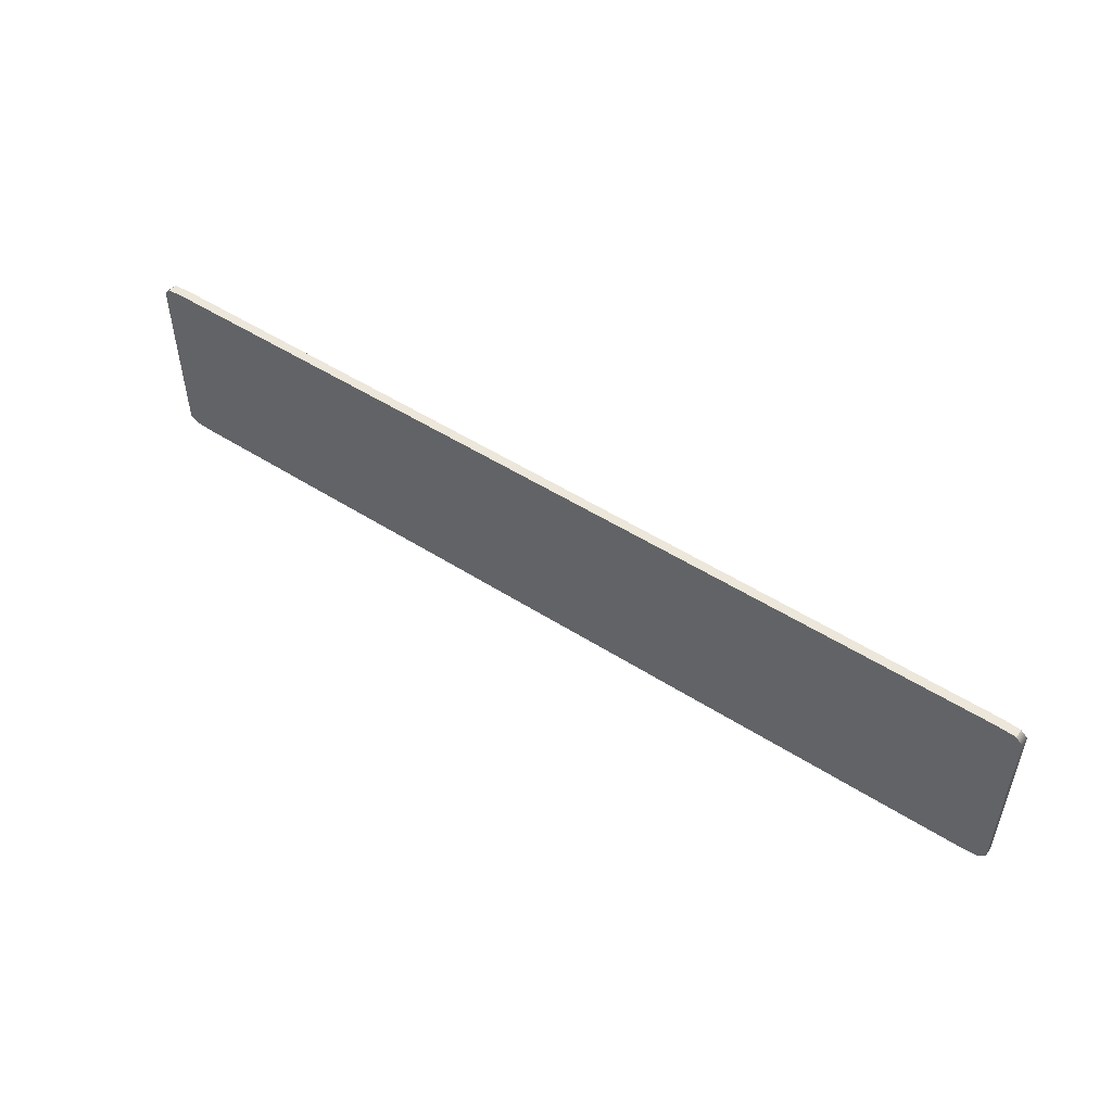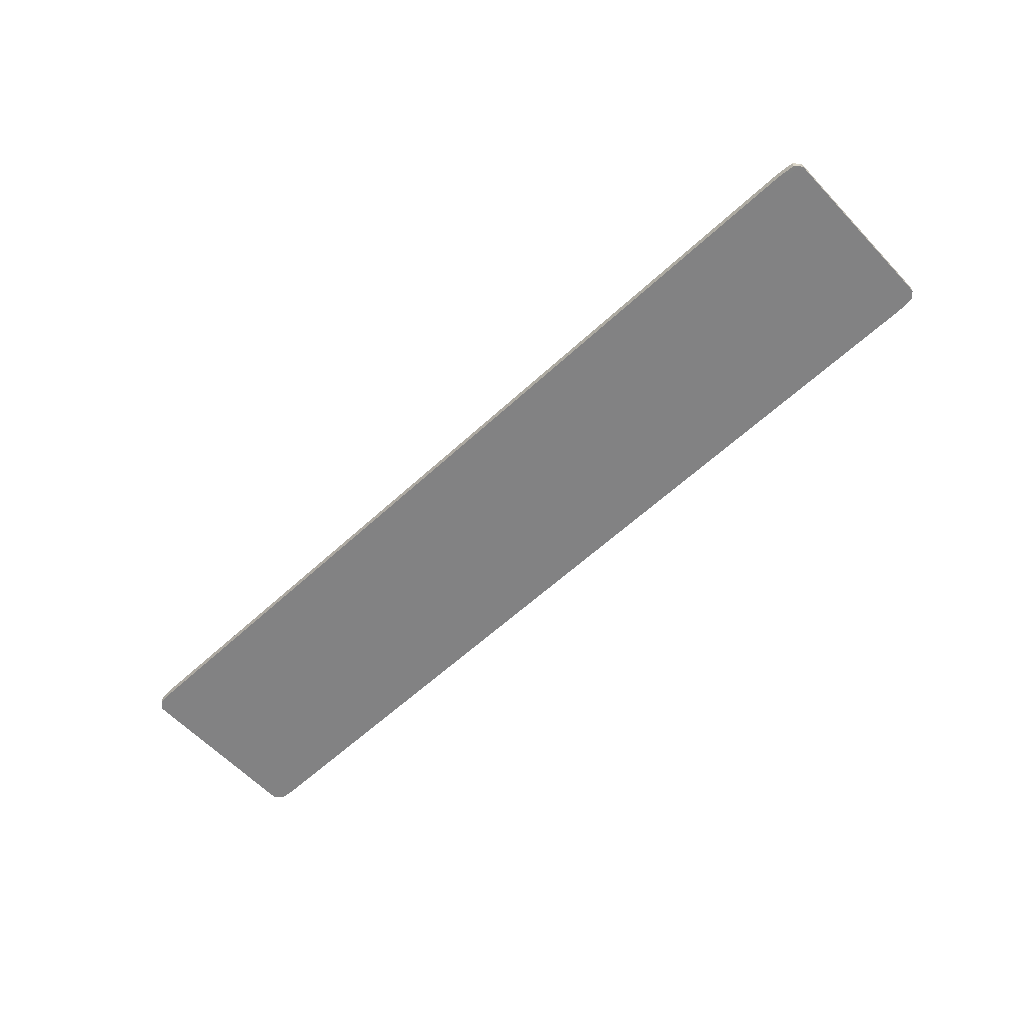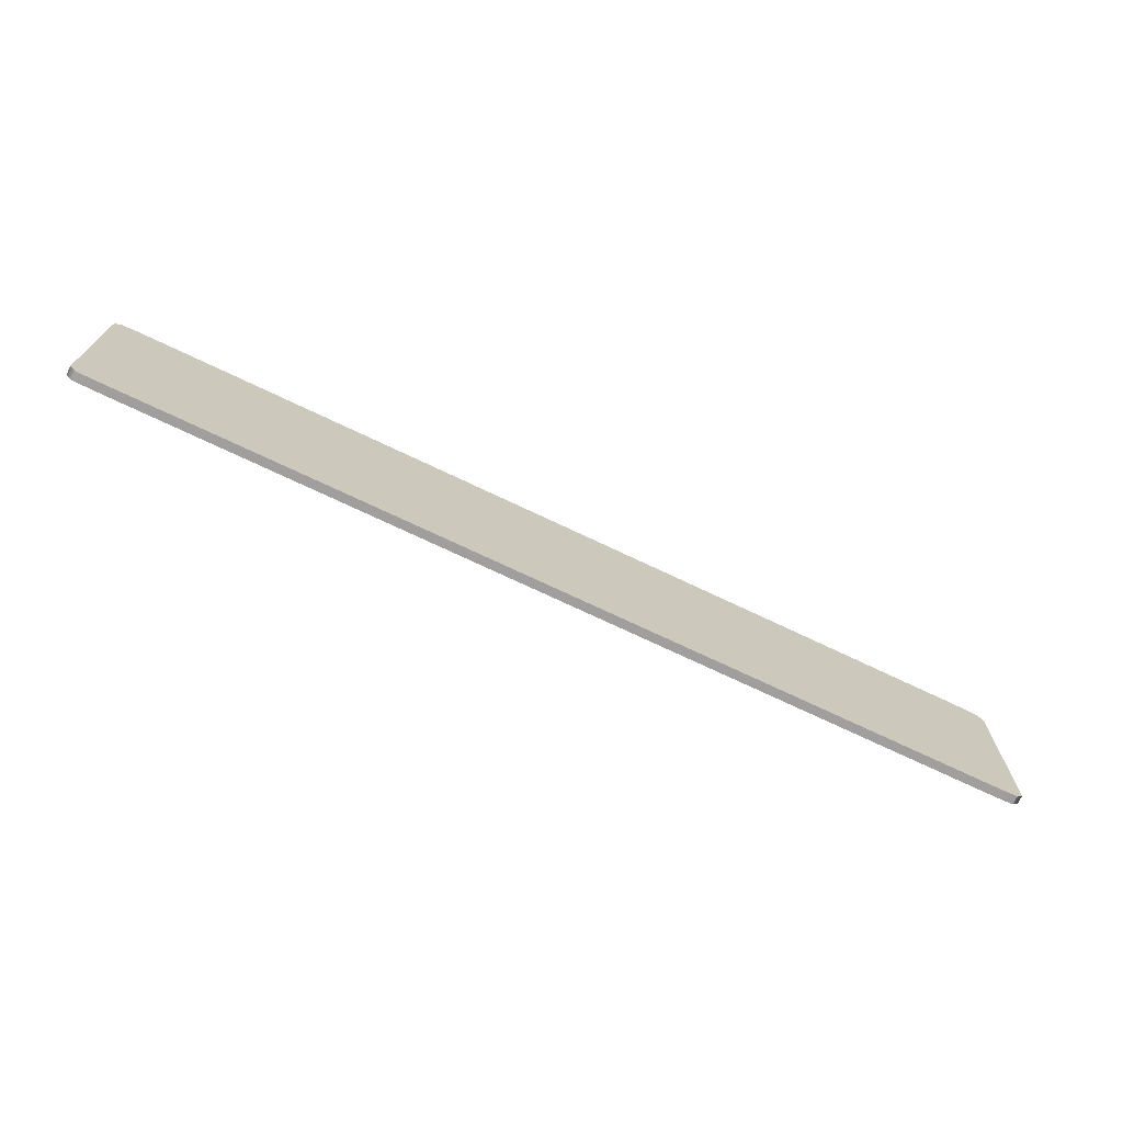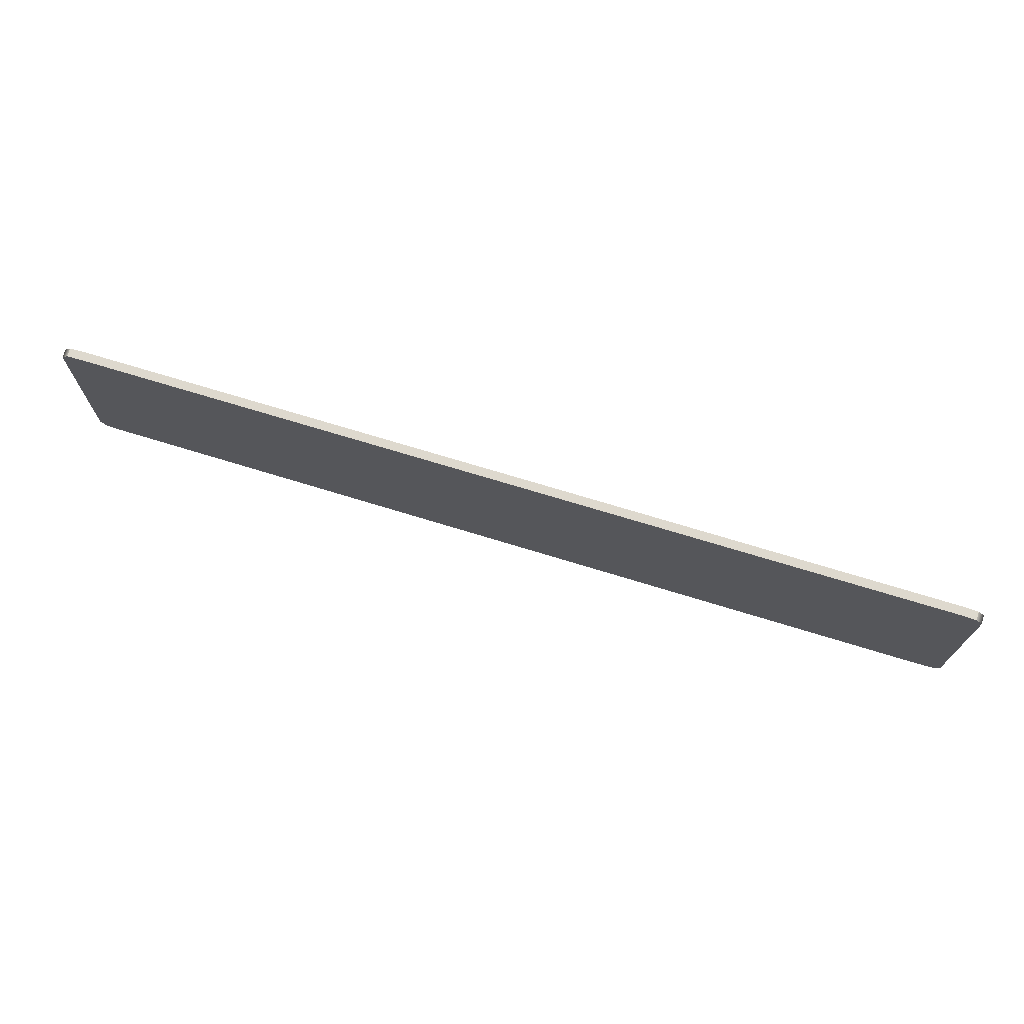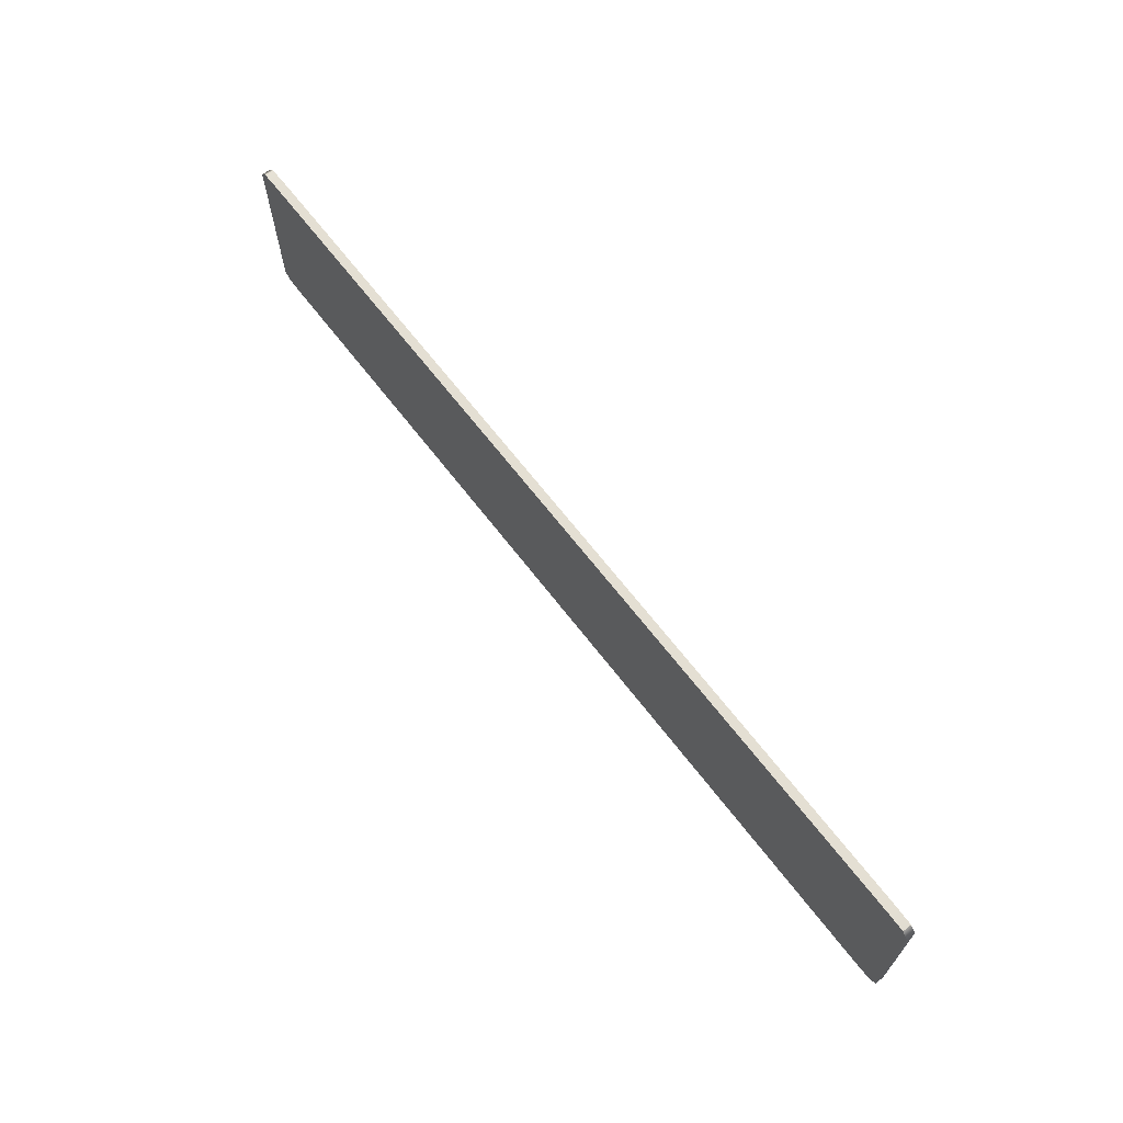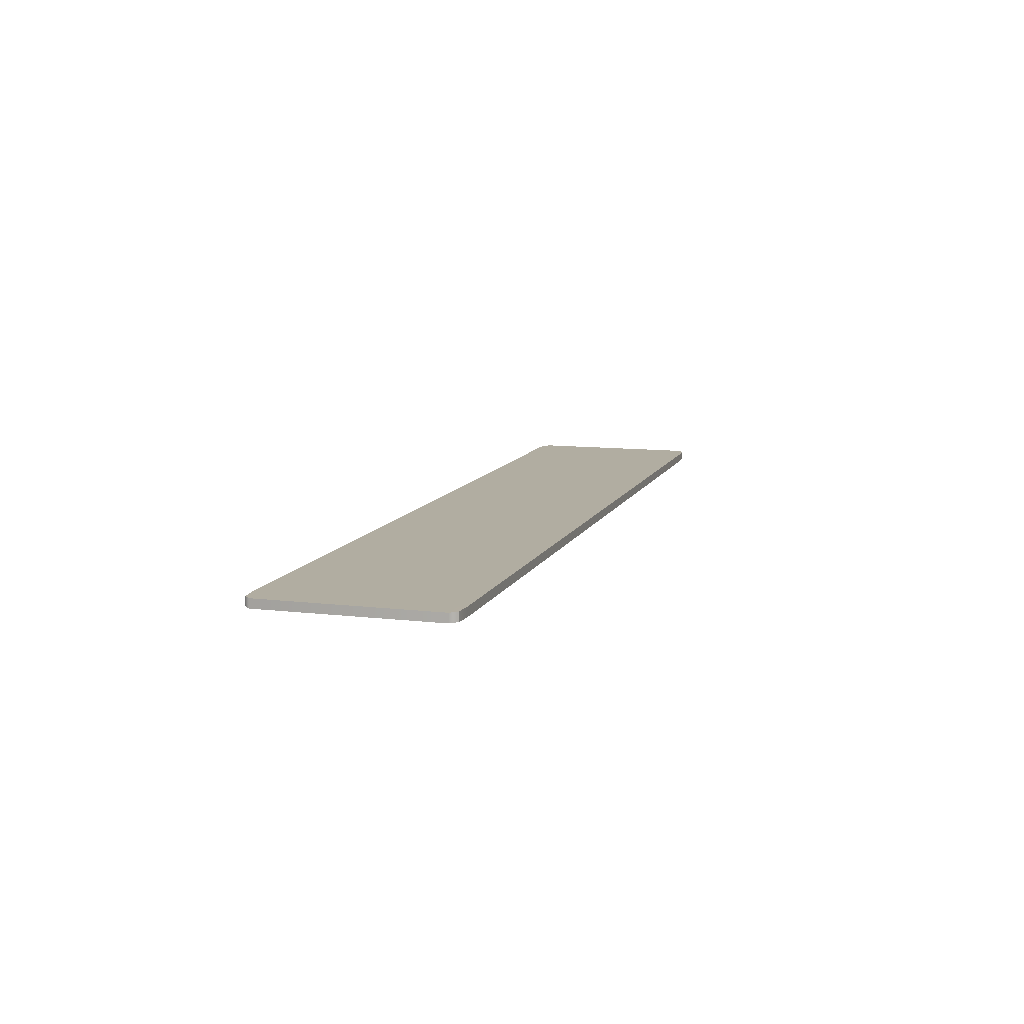
<metadata>
{"format":"obj","ext":"obj","renderer":"f3d","projection":"perspective","resolution":1024,"background":"white","views":[{"elev":50.9,"azim":-145.1,"up":"+Z"},{"elev":-60.8,"azim":43.2,"up":"+Y"},{"elev":-71.3,"azim":154.4,"up":"+Z"},{"elev":71.4,"azim":-162.9,"up":"+Z"},{"elev":66.5,"azim":52.5,"up":"+Z"},{"elev":10.4,"azim":106.8,"up":"+Y"}]}
</metadata>
<code>
g default
v 2.018 0.4553 0.6559
v -2.28 0.4553 0.6559
v 2.018 0.4961 0.6559
v -2.28 0.4961 0.6559
v 2.018 0.4961 1.537
v -2.28 0.4961 1.537
v 2.018 0.4553 1.537
v -2.28 0.4553 1.537
v 2.048 0.4964 1.506
v 2.048 0.4964 0.6868
v 2.048 0.455 0.6868
v 2.048 0.455 1.506
v -2.31 0.455 1.506
v -2.31 0.455 0.6868
v -2.31 0.4964 0.6868
v -2.31 0.4964 1.506
v -2.201 0.4964 1.543
v 1.939 0.4964 1.543
v 1.939 0.455 1.543
v -2.201 0.455 1.543
v -2.201 0.455 0.6497
v 1.939 0.455 0.6497
v 1.939 0.4964 0.6497
v -2.201 0.4964 0.6497
v -2.201 0.4964 0.6868
v 1.939 0.4964 0.6868
v 1.939 0.4964 1.506
v -2.201 0.4964 1.506
v -2.201 0.455 1.506
v 1.939 0.455 1.506
v 1.939 0.455 0.6868
v -2.201 0.455 0.6868
v -2.201 0.4964 1.096
v 1.939 0.4964 1.096
v 2.048 0.4964 1.096
v 2.048 0.455 1.096
v 1.939 0.455 1.096
v -2.201 0.455 1.096
v -2.31 0.455 1.096
v -2.31 0.4964 1.096
g carta_pergunta
f 10 35 36 11
f 14 39 40 15
f 2 14 15 4
f 11 1 3 10
f 7 12 9 5
f 16 13 8 6
f 17 18 27 28
f 18 17 20 19
f 19 20 29 30
f 21 22 31 32
f 22 21 24 23
f 23 24 25 26
f 26 25 33 34
f 37 38 32 31
f 1 22 23 3
f 5 18 19 7
f 17 6 8 20
f 24 21 2 4
f 35 10 26 34
f 11 36 37 31
f 32 38 39 14
f 15 40 33 25
f 3 23 26 10
f 11 31 22 1
f 7 19 30 12
f 9 27 18 5
f 29 20 8 13
f 21 32 14 2
f 25 24 4 15
f 17 28 16 6
f 34 33 28 27
f 9 35 34 27
f 36 35 9 12
f 37 36 12 30
f 30 29 38 37
f 39 38 29 13
f 40 39 13 16
f 33 40 16 28

</code>
